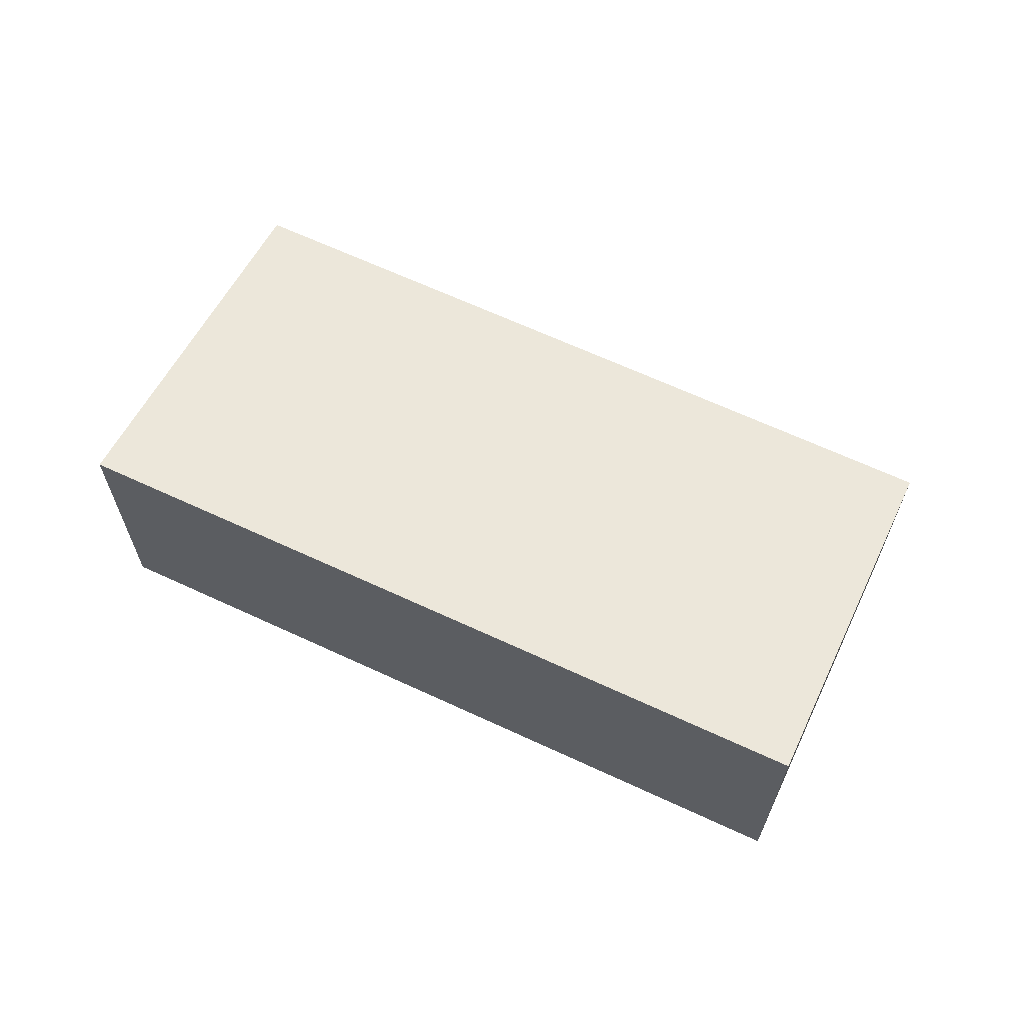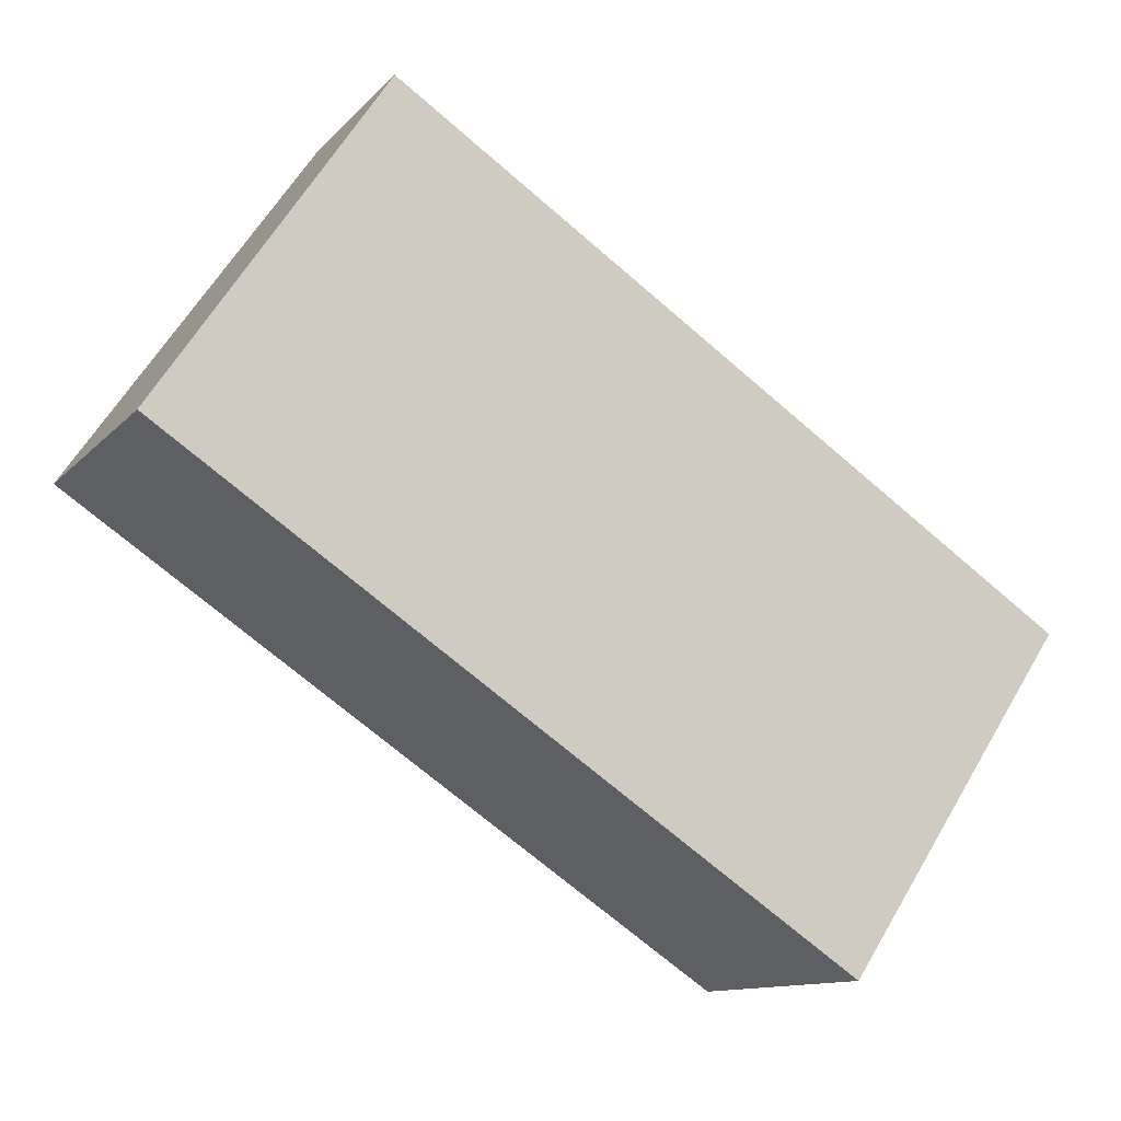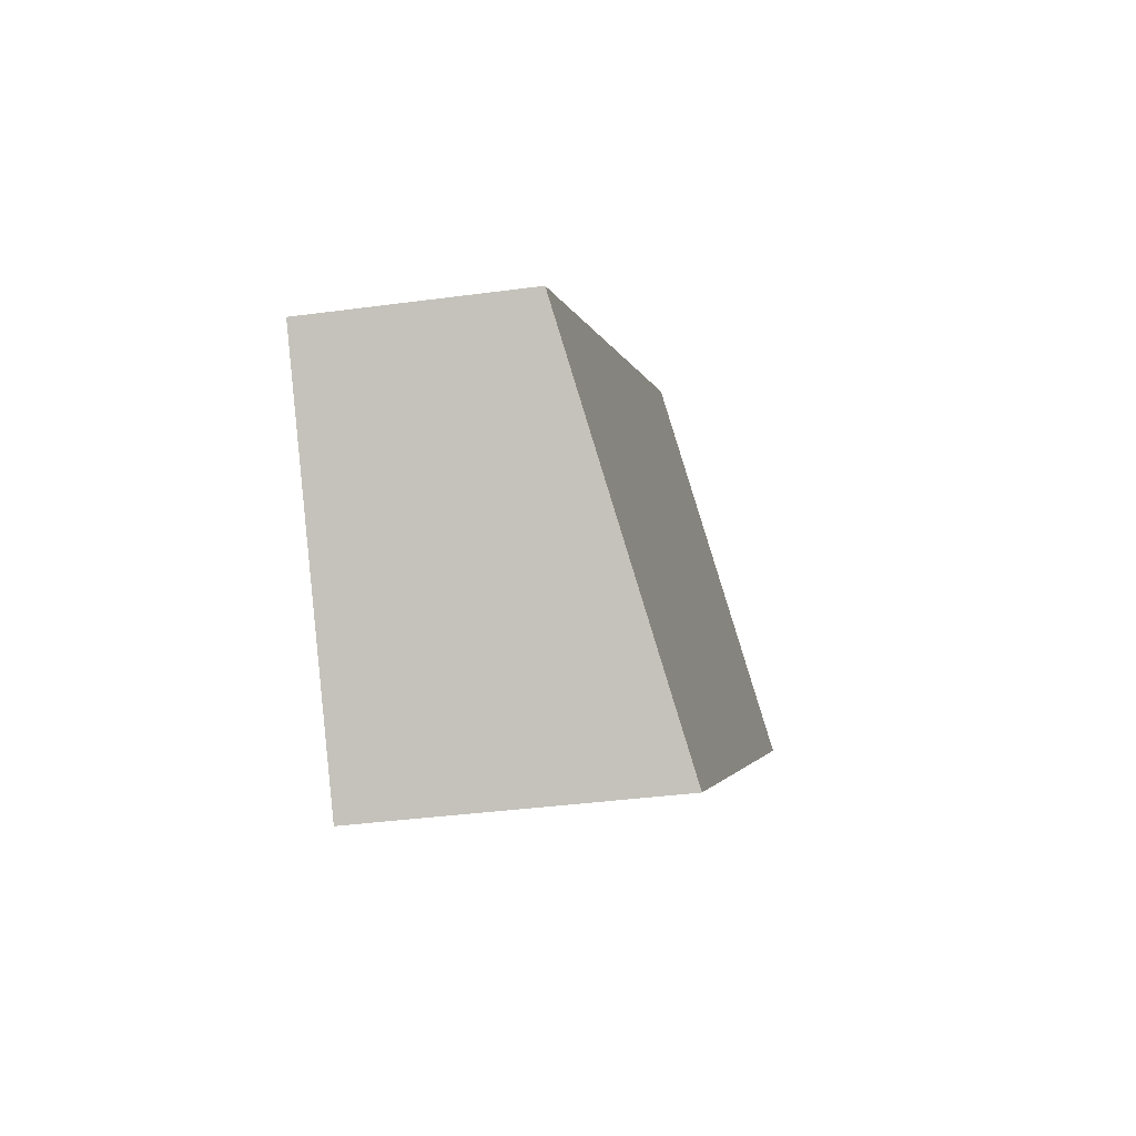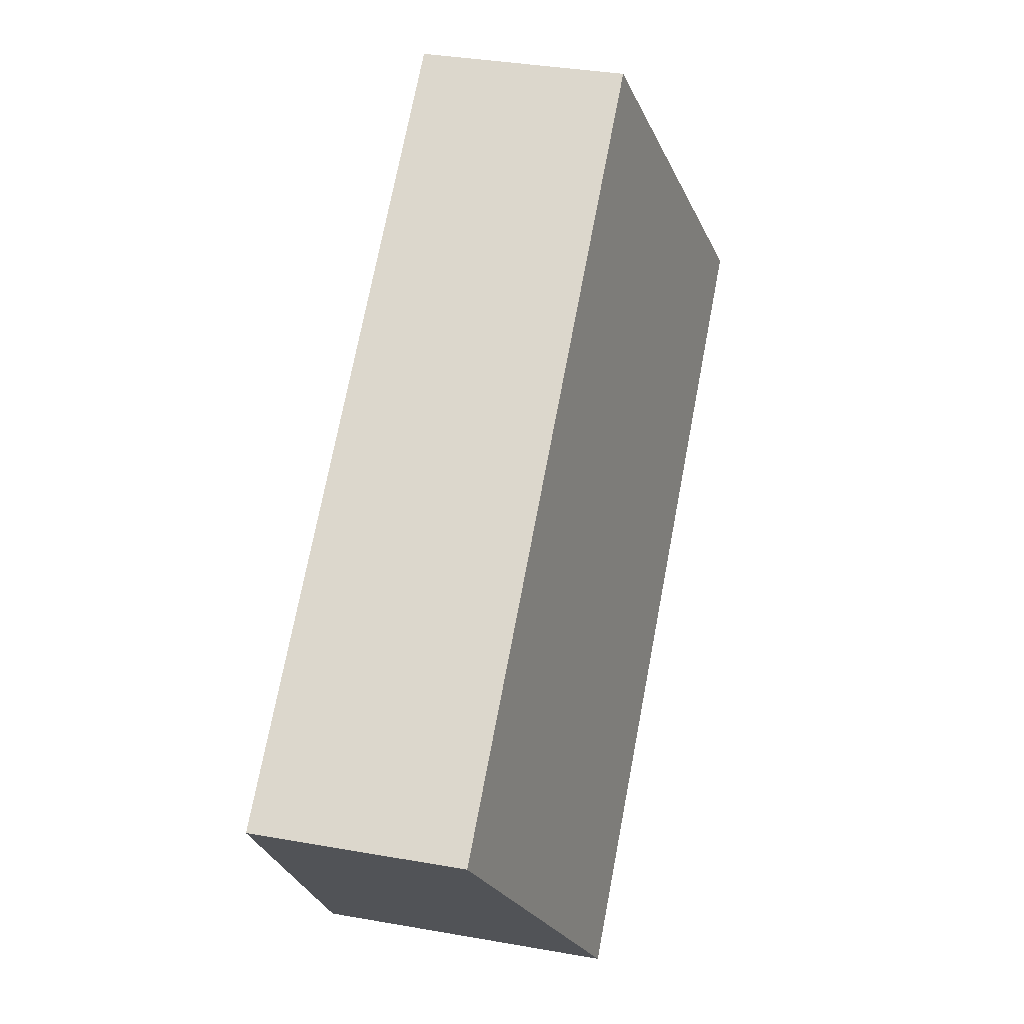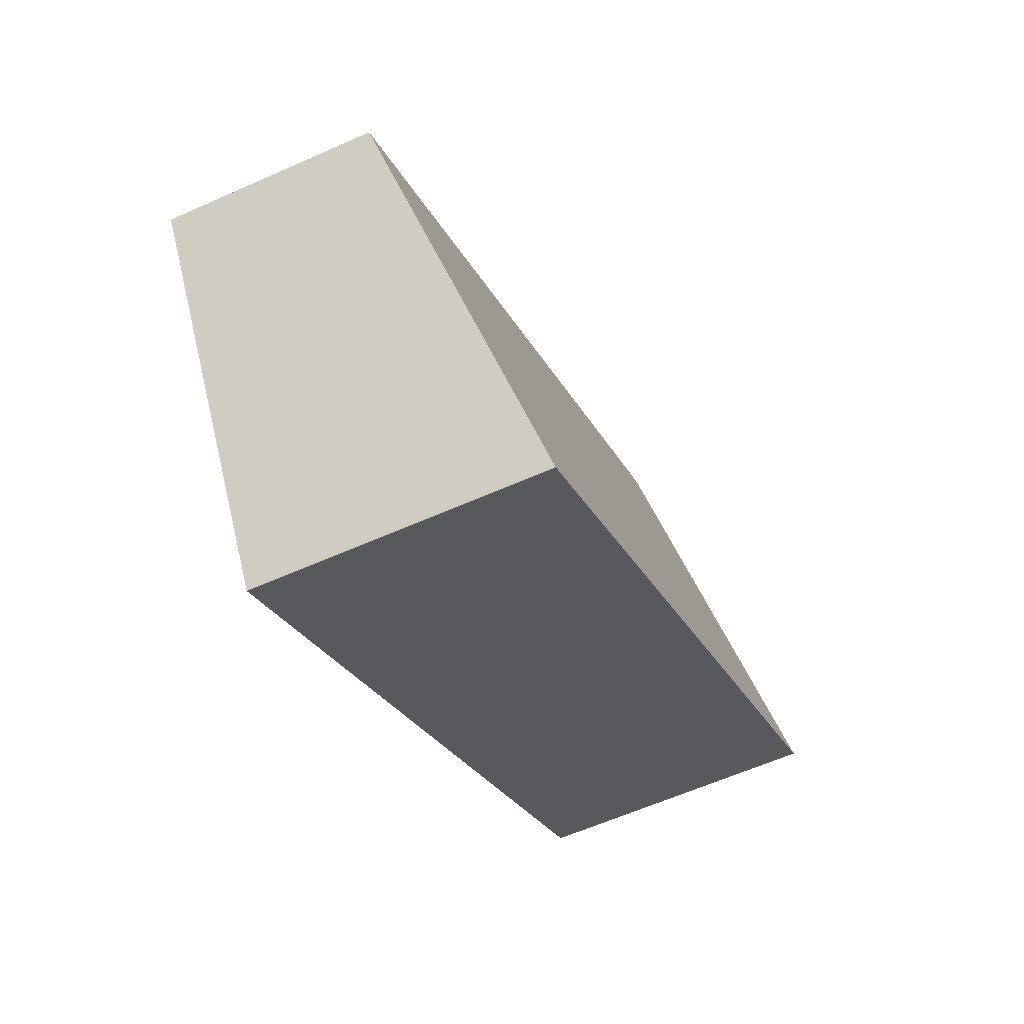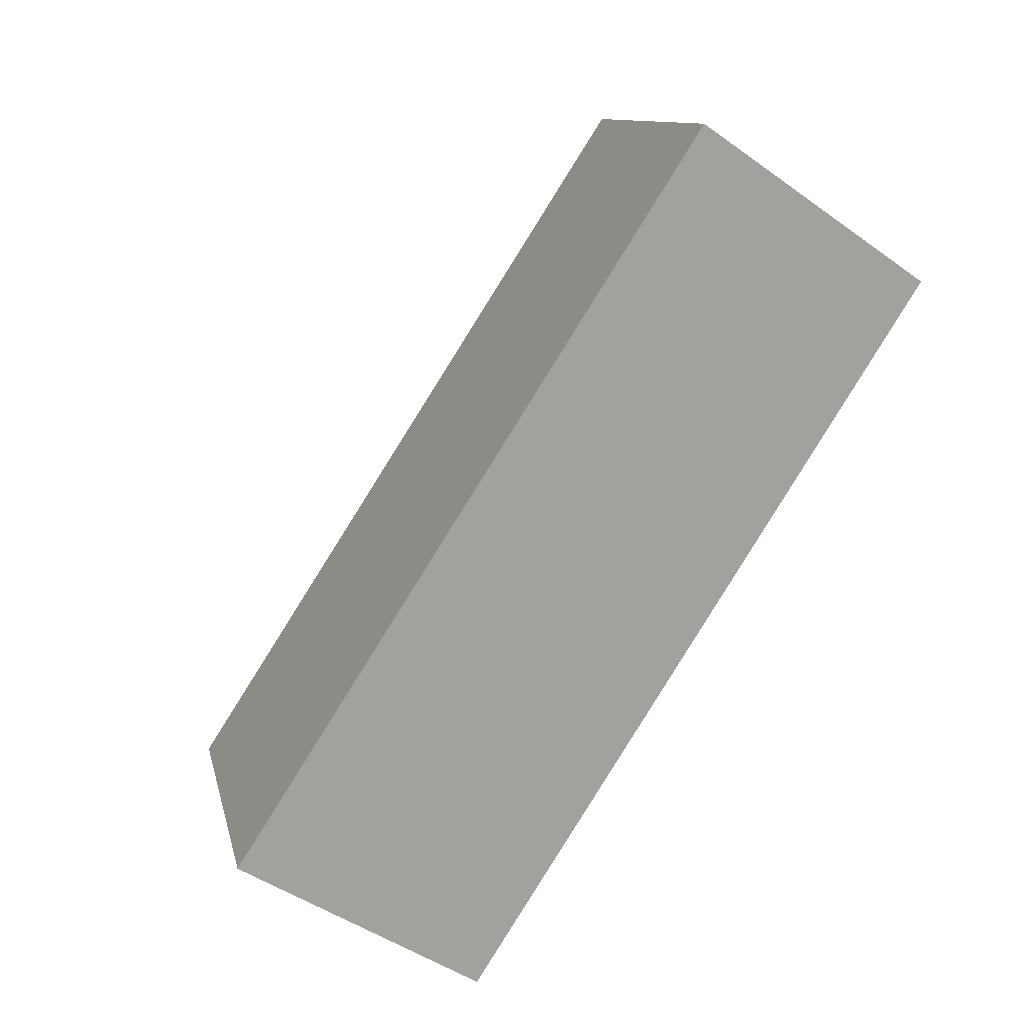
<metadata>
{"format":"obj","ext":"obj","renderer":"f3d","projection":"perspective","resolution":1024,"background":"white","views":[{"elev":65.5,"azim":-121.2,"up":"+Y"},{"elev":-11.8,"azim":-24.7,"up":"+Z"},{"elev":-36.0,"azim":100.1,"up":"+Z"},{"elev":36.6,"azim":102.9,"up":"+Z"},{"elev":-60.2,"azim":114.6,"up":"+Z"},{"elev":-45.8,"azim":-129.7,"up":"+Z"}]}
</metadata>
<code>
v  0 2.117 1.296e-16
v  6.609 1.515 -0.887
v  4.979 2.117 -3.327
v  1.63 1.515 2.439
v  4.979 2.037e-16 -3.327
v  6.609 5.431e-17 -0.887
v  0 0 0
v  1.63 -1.493e-16 2.439
g defaultobject
f 1 2 3
f 2 1 4
f 2 5 3
f 5 2 6
f 5 1 3
f 1 5 7
f 7 4 1
f 4 7 8
f 8 2 4
f 2 8 6
f 8 5 6
f 5 8 7

</code>
